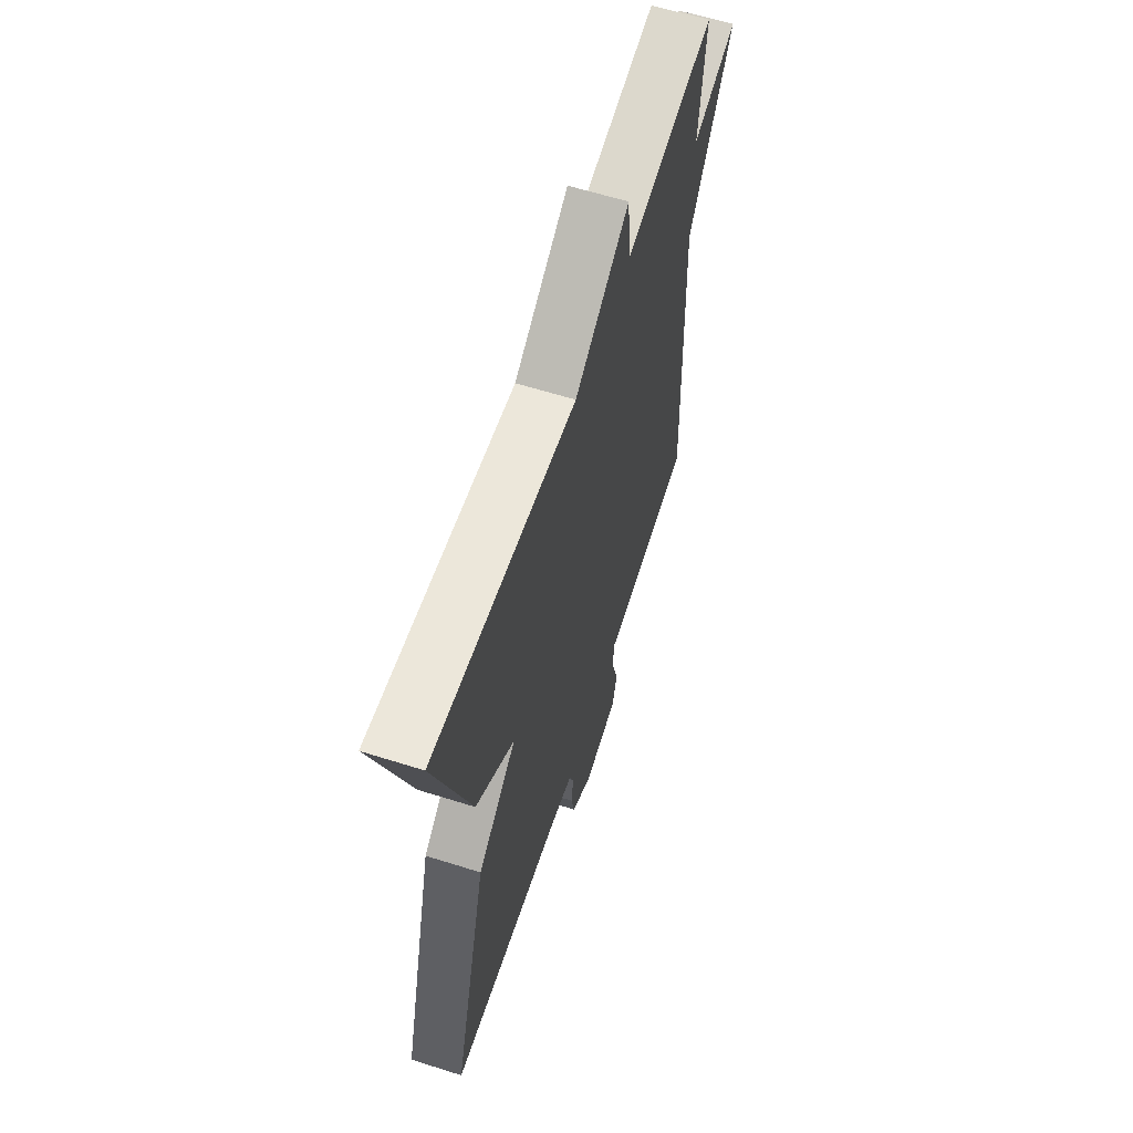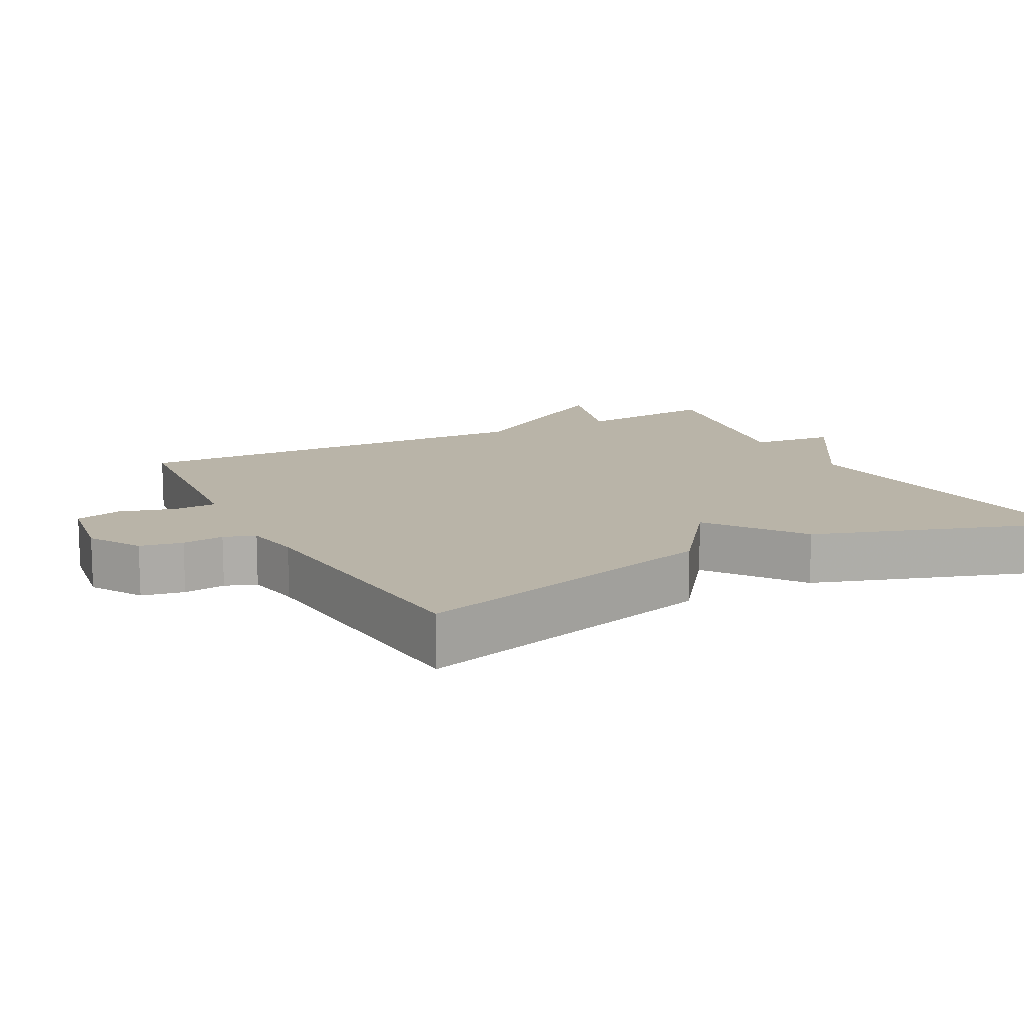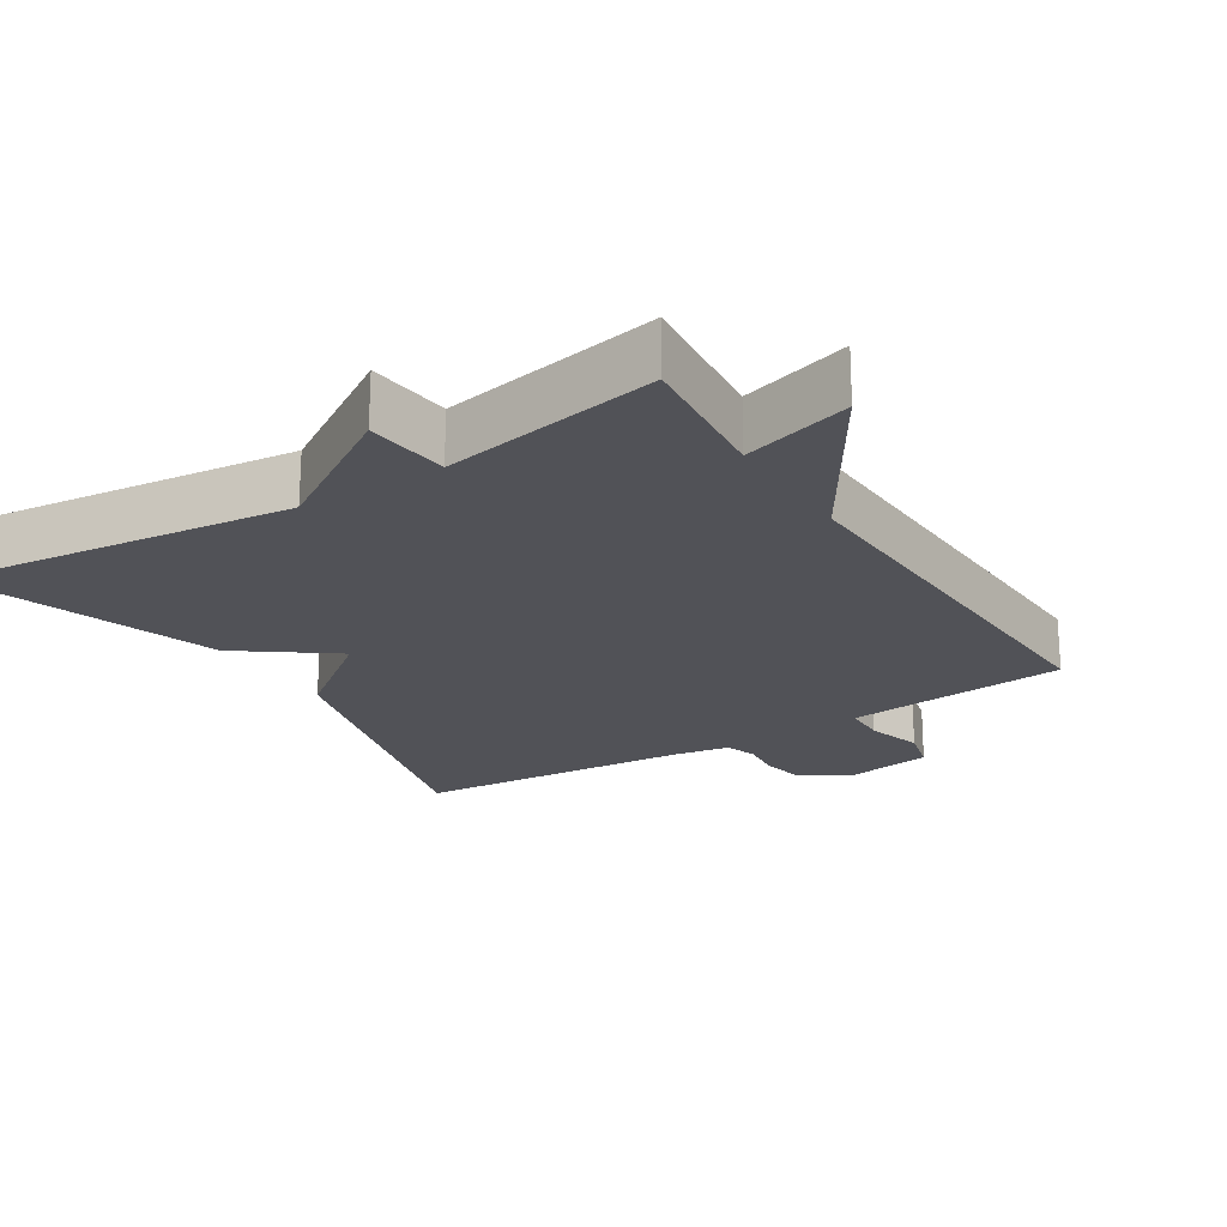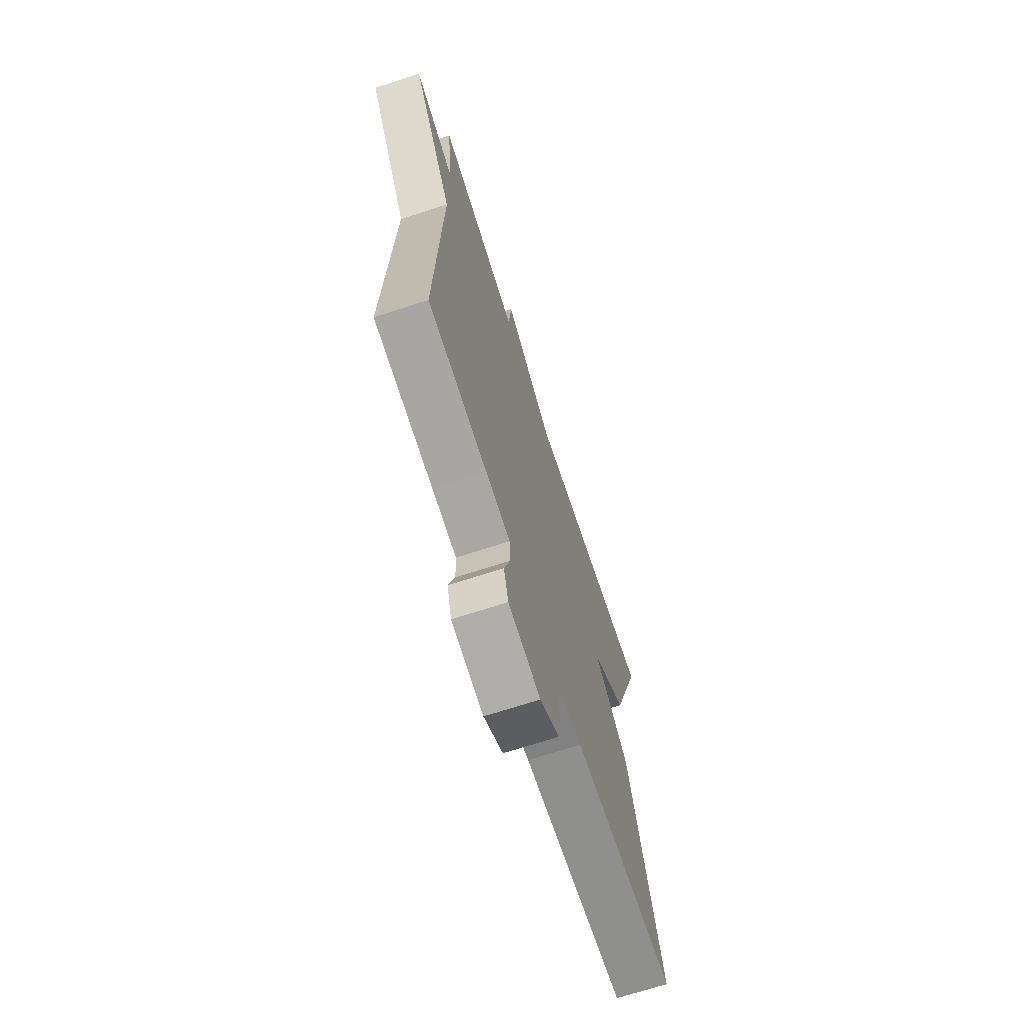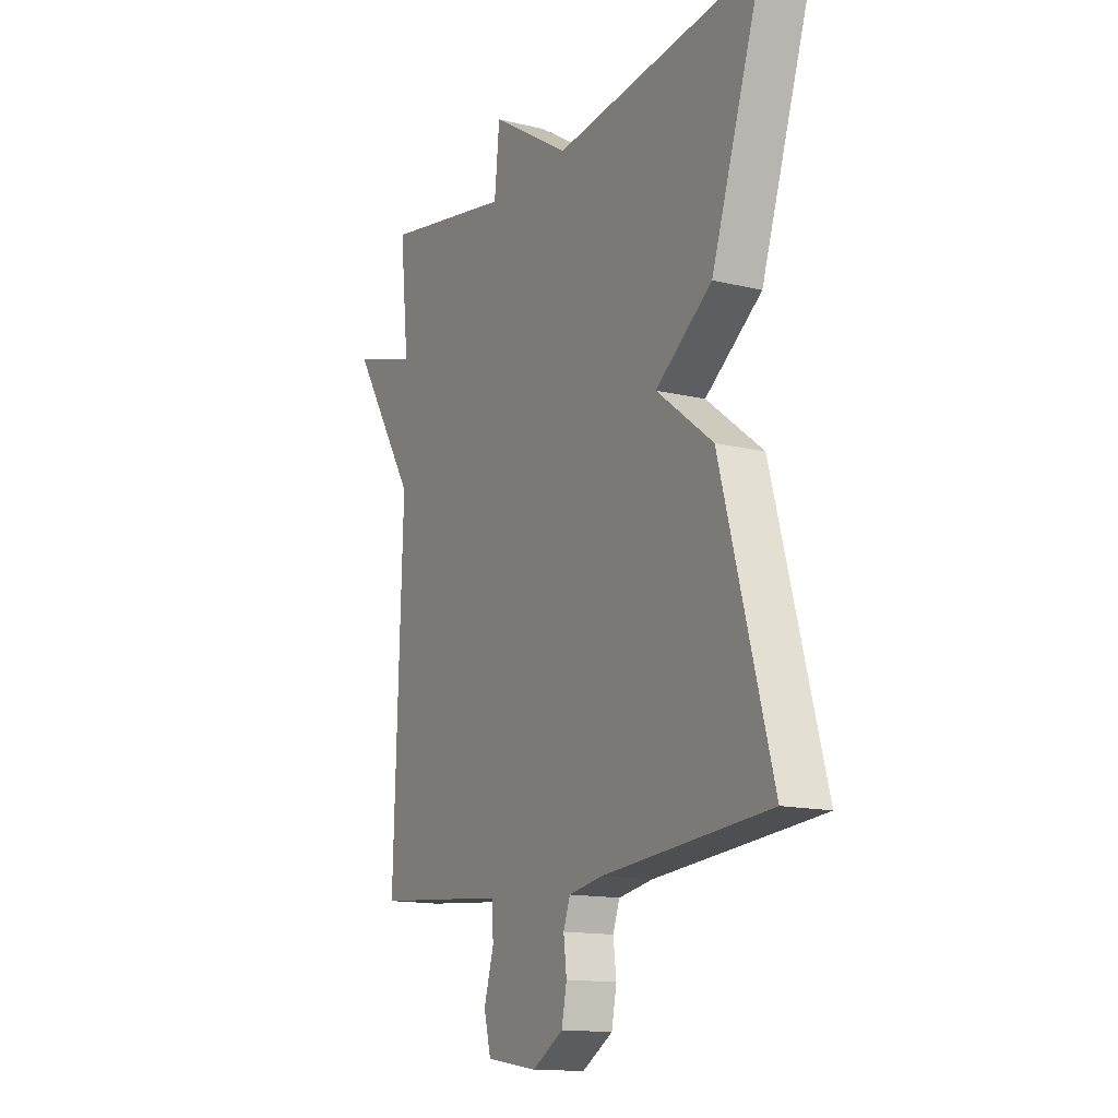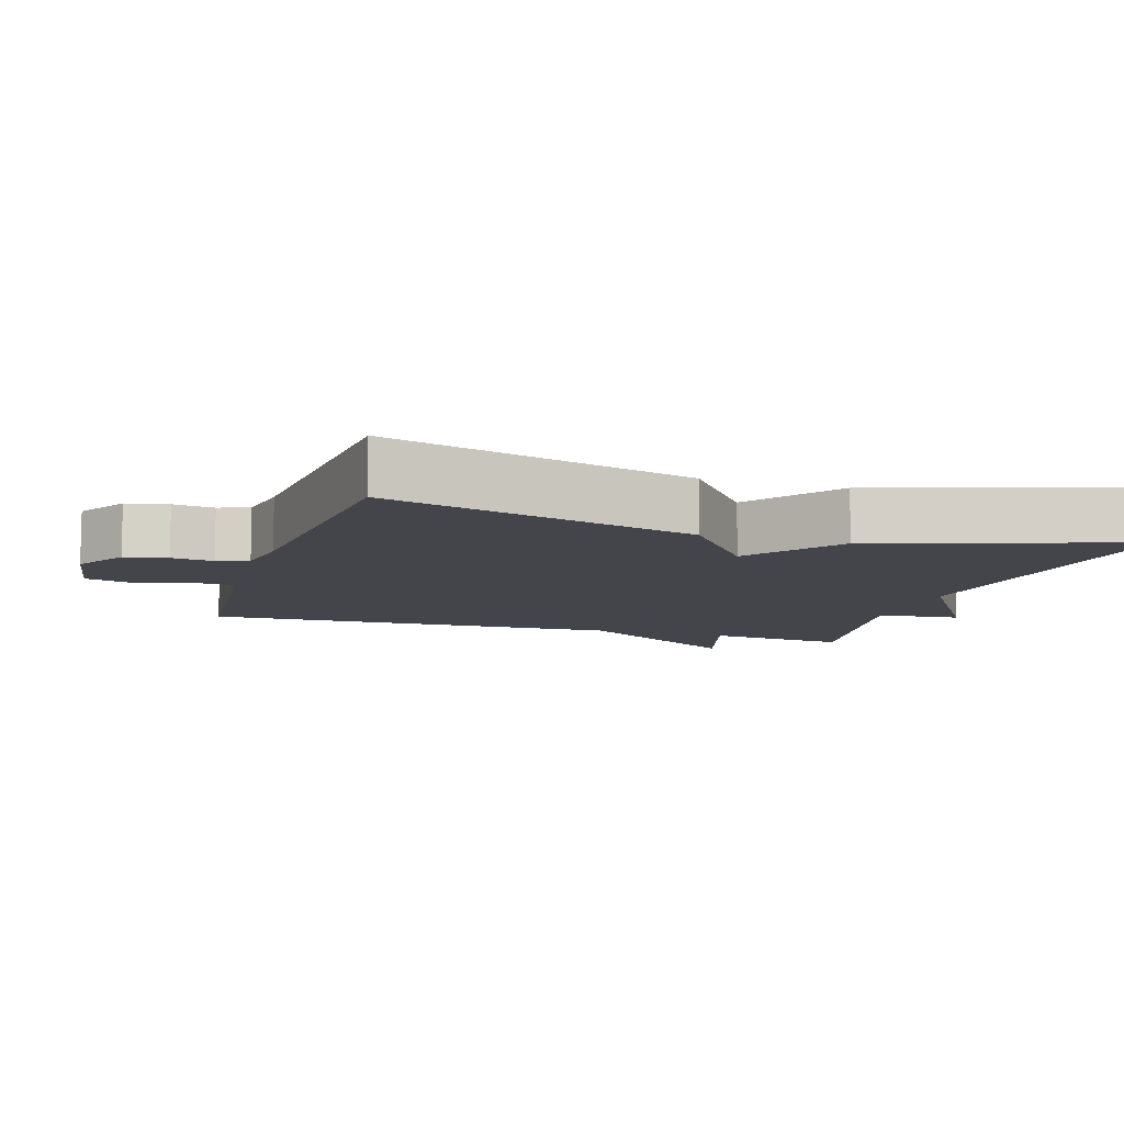
<metadata>
{"format":"obj","ext":"obj","renderer":"f3d","projection":"perspective","resolution":1024,"background":"white","views":[{"elev":61.7,"azim":-72.2,"up":"+Z"},{"elev":13.2,"azim":-117.9,"up":"+Y"},{"elev":-21.4,"azim":32.3,"up":"+Y"},{"elev":-69.6,"azim":108.0,"up":"+Z"},{"elev":-14.2,"azim":-118.2,"up":"+Z"},{"elev":-9.3,"azim":-107.4,"up":"+Y"}]}
</metadata>
<code>
v 0.5 0.07 0.5
v 0.479 0.07 0.297
v 0.633 0.07 0.342
v 0.479 0.07 0.097
v 0.5 0.07 -0.5
v 0.276 0.07 -0.52
v 0.184 0.07 -0.529
v 0.182 0.07 -0.59
v 0.205 0.07 -0.669
v 0.188 0.07 -0.734
v 0.067 0.07 -0.753
v -0.006 0.07 -0.709
v -0.018 0.07 -0.649
v -0.011 0.07 -0.59
v -0.027 0.07 -0.546
v -0.108 0.07 -0.532
v -0.5 0.07 -0.5
v -0.38 0.07 -0.061
v -0.247 0.07 0.041
v -0.38 0.07 0.139
v -0.5 0.07 0.5
v -0.009 0.07 0.443
v 0.179 0.07 0.562
v 0.191 0.07 0.443
v 0.5 0 0.5
v 0.479 0 0.297
v 0.633 0 0.342
v 0.479 0 0.097
v 0.5 0 -0.5
v 0.276 0 -0.52
v 0.184 0 -0.529
v 0.182 0 -0.59
v 0.205 0 -0.669
v 0.188 0 -0.734
v 0.067 0 -0.753
v -0.006 0 -0.709
v -0.018 0 -0.649
v -0.011 0 -0.59
v -0.027 0 -0.546
v -0.108 0 -0.532
v -0.5 0 -0.5
v -0.38 0 -0.061
v -0.247 0 0.041
v -0.38 0 0.139
v -0.5 0 0.5
v -0.009 0 0.443
v 0.179 0 0.562
v 0.191 0 0.443
f 22 23 24
f 19 20 21 22
f 19 22 24
f 16 17 18 19
f 24 1 2
f 19 24 2
f 16 19 2
f 15 16 2
f 12 13 14
f 11 12 14
f 10 11 14
f 9 10 14
f 8 9 14
f 7 8 14 15
f 6 7 15 2
f 4 5 6
f 2 3 4
f 2 4 6
f 48 47 46
f 46 45 44 43
f 48 46 43
f 43 42 41 40
f 26 25 48
f 26 48 43
f 26 43 40
f 26 40 39
f 38 37 36
f 38 36 35
f 38 35 34
f 38 34 33
f 38 33 32
f 39 38 32 31
f 26 39 31 30
f 30 29 28
f 28 27 26
f 30 28 26
f 1 25 26 2
f 2 26 27 3
f 3 27 28 4
f 4 28 29 5
f 5 29 30 6
f 6 30 31 7
f 7 31 32 8
f 8 32 33 9
f 9 33 34 10
f 10 34 35 11
f 11 35 36 12
f 12 36 37 13
f 13 37 38 14
f 14 38 39 15
f 15 39 40 16
f 16 40 41 17
f 17 41 42 18
f 18 42 43 19
f 19 43 44 20
f 20 44 45 21
f 21 45 46 22
f 22 46 47 23
f 23 47 48 24
f 24 48 25 1

</code>
